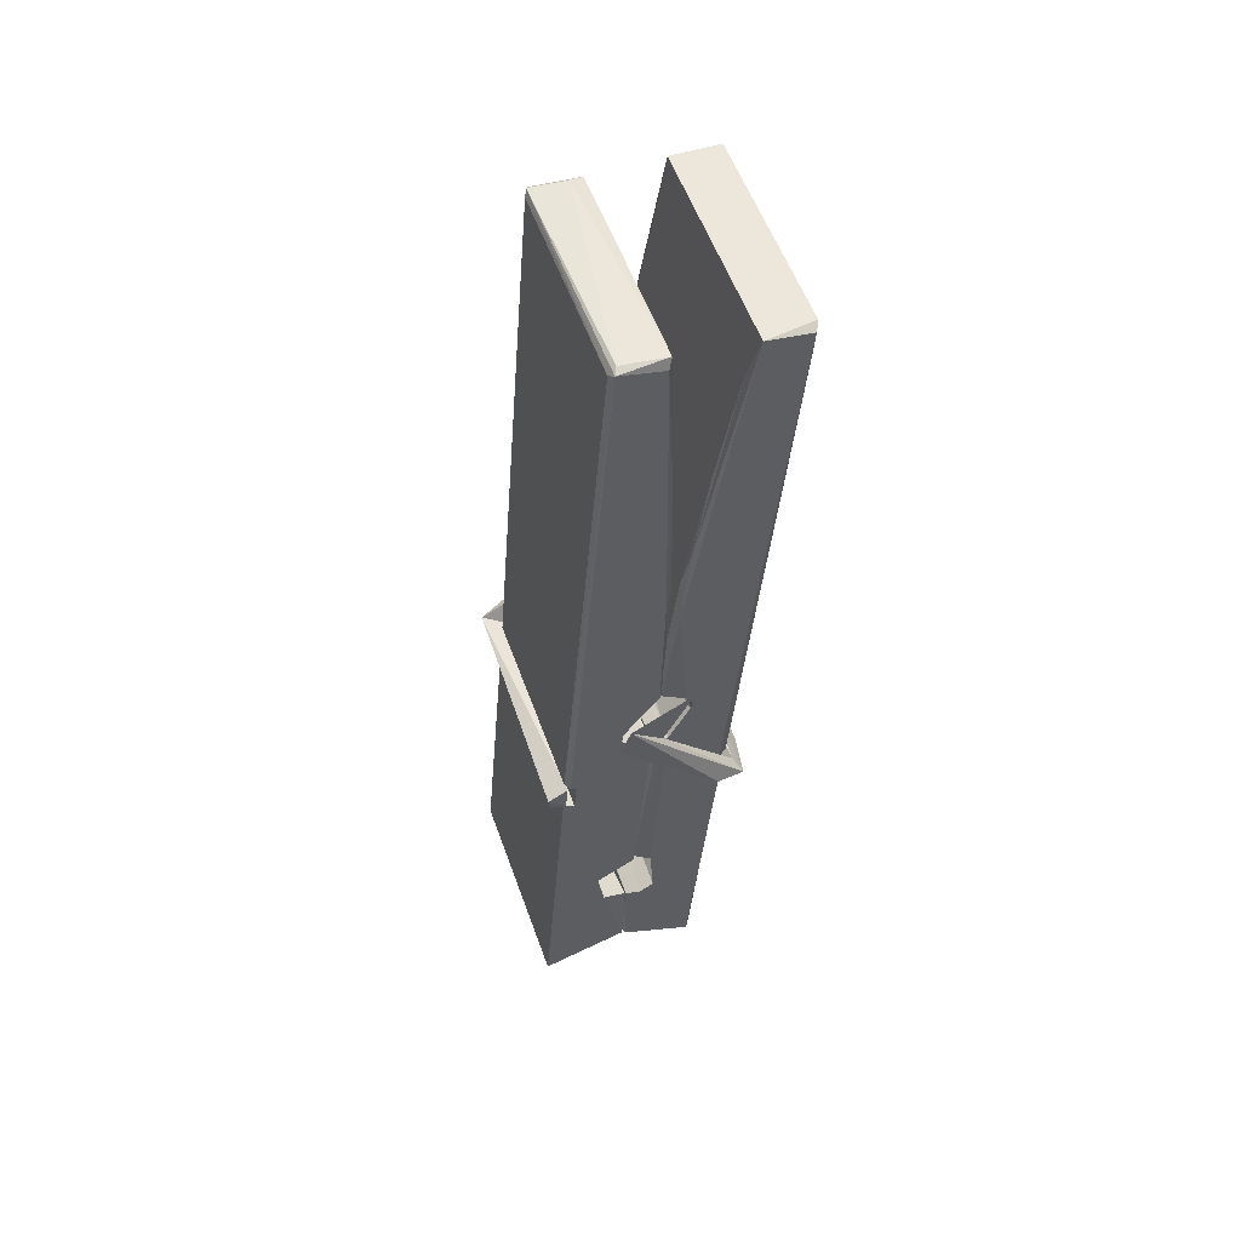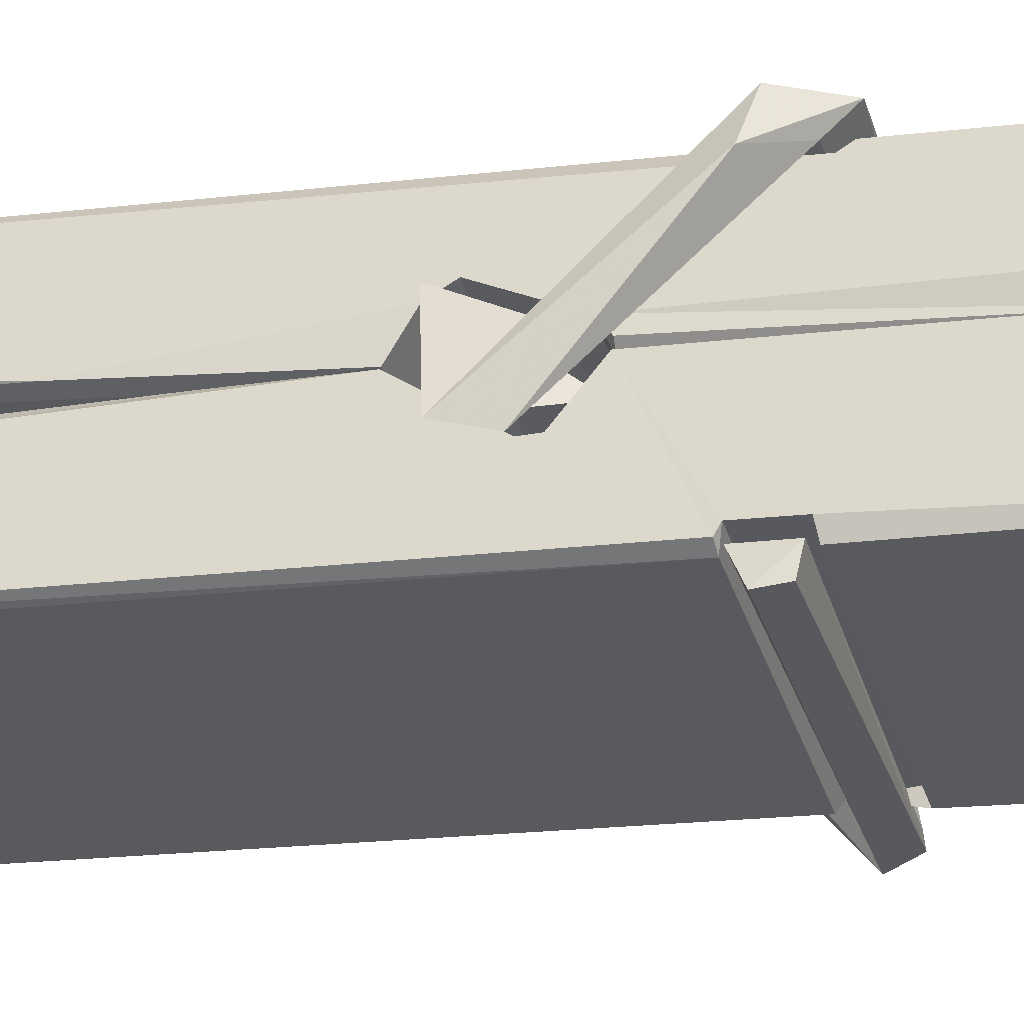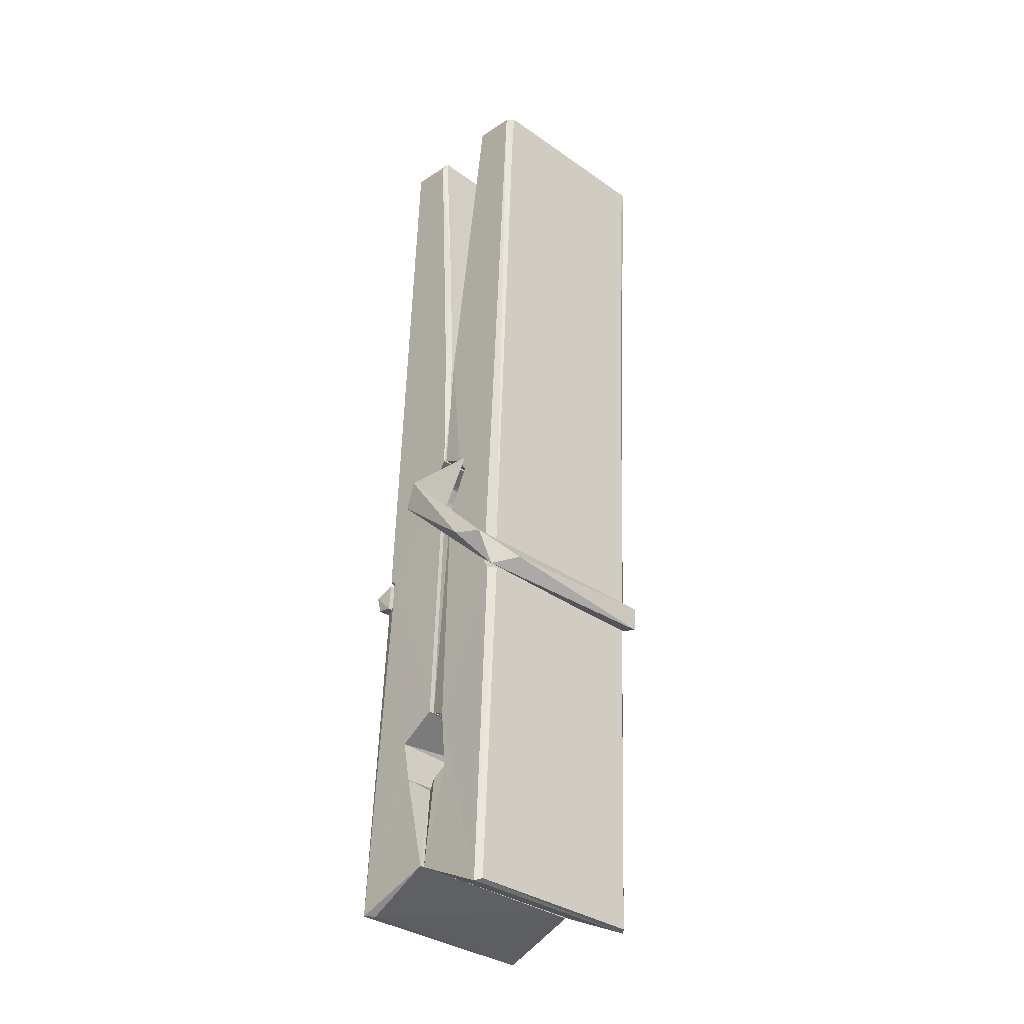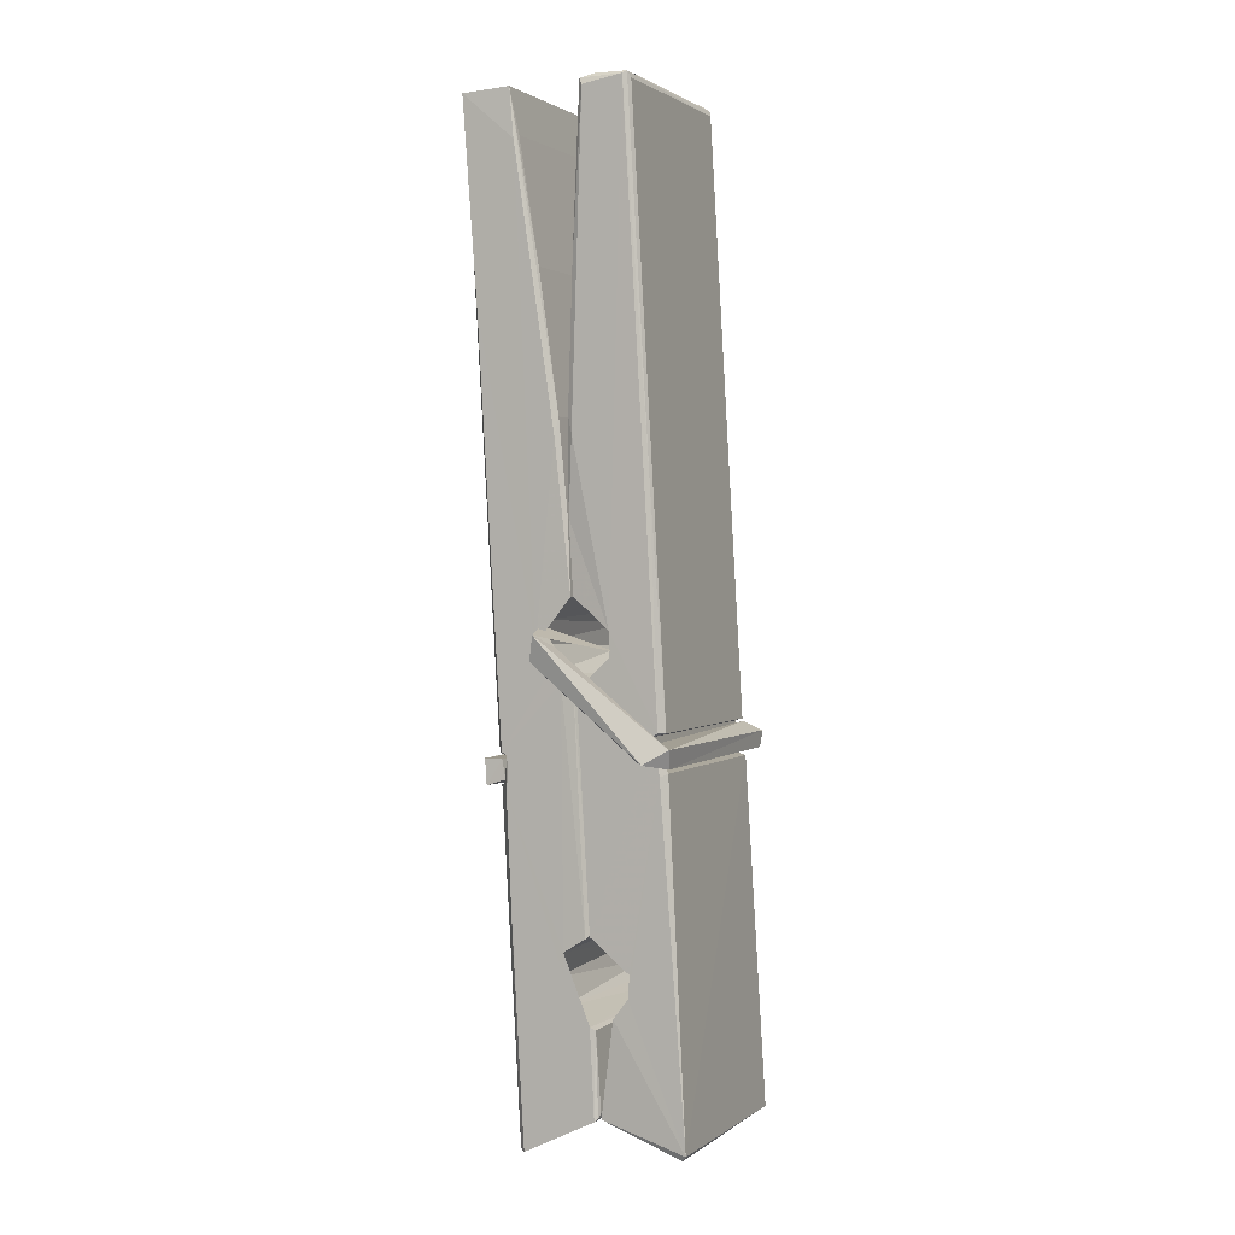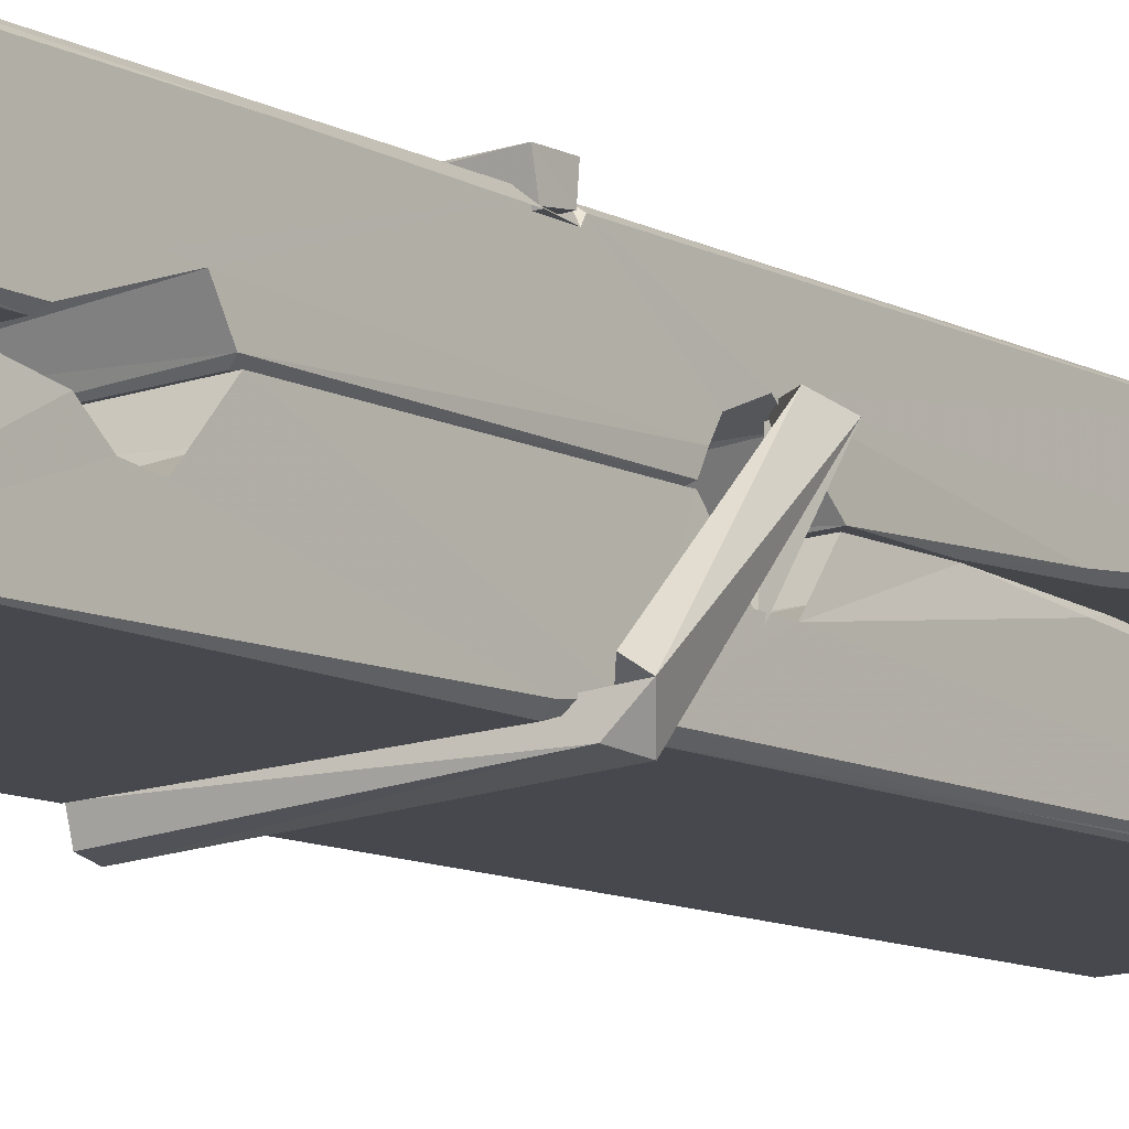
<metadata>
{"format":"obj","ext":"obj","renderer":"f3d","projection":"perspective","resolution":1024,"background":"white","views":[{"elev":55.1,"azim":-109.4,"up":"+Y"},{"elev":-31.1,"azim":-73.6,"up":"+Z"},{"elev":-35.9,"azim":-43.1,"up":"+Y"},{"elev":3.5,"azim":114.8,"up":"+Y"},{"elev":-15.4,"azim":38.3,"up":"+Z"}]}
</metadata>
<code>
v 0.8852 0.4767 -1.235
v 1.049 0.5107 -1.295
v 0.887 0.509 -1.296
v 0.8908 0.5125 -1.297
v 0.8735 1.055 -1.251
v 0.8751 1.135 -1.239
v 0.8727 1.232 -1.222
v 0.8778 1.024 -1.257
v 1.031 1.233 -1.221
v 0.8717 1.228 -1.178
v 0.8715 0.9951 -1.258
v 0.8648 1.267 -1.215
v 1.045 0.6452 -1.286
v 0.8782 0.7509 -1.216
v 0.8758 0.8284 -1.263
v 0.8821 0.5791 -1.282
v 0.8822 0.5861 -1.27
v 0.8811 0.6342 -1.273
v 1.047 0.5927 -1.267
v 1.041 0.6133 -1.26
v 0.8868 0.596 -1.263
v 1.04 0.8607 -1.243
v 1.036 0.8787 -1.247
v 0.8746 0.8791 -1.25
v 0.8753 0.8911 -1.269
v 1.038 0.8962 -1.271
v 0.8831 0.7742 -1.211
v 1.025 1.236 -1.223
v 1.028 1.272 -1.216
v 1.032 1.028 -1.258
v 1.04 0.8389 -1.253
v 1.04 0.8289 -1.274
v 1.041 0.8327 -1.264
v 1.04 0.6481 -1.288
v 1.047 0.5131 -1.297
v 1.043 0.5165 -1.298
v 1.046 0.7573 -1.221
v 0.8853 0.7509 -1.212
v 1.026 1.233 -1.18
v 1.028 1.139 -1.24
v 0.8759 0.8491 -1.242
v 0.8843 0.6428 -1.287
v 0.8915 0.6143 -1.259
v 1.047 0.5806 -1.29
v 0.8797 0.9499 -1.265
v 1.034 0.9539 -1.267
v 0.8749 0.8675 -1.243
v 0.8652 1.262 -1.18
v 0.8721 1.265 -1.176
v 1.03 1.269 -1.177
v 1.034 1.109 -1.191
v 1.042 0.7797 -1.216
v 1.043 0.5777 -1.293
v 1.05 0.4813 -1.237
v 1.046 0.4823 -1.233
v 0.8905 0.4788 -1.232
v 0.884 0.5062 -1.293
v 1.036 1.014 -1.256
v 1.046 0.6339 -1.268
v 0.8807 0.8231 -1.275
v 1.035 0.8269 -1.276
v 1.042 0.7773 -1.22
v 0.876 0.8225 -1.271
v 1.043 0.7539 -1.218
v 1.038 0.7549 -1.213
v 0.8872 0.5737 -1.292
v 0.8775 0.773 -1.219
v 0.8781 0.753 -1.22
v 1.038 0.7782 -1.212
v 0.8678 1.272 -1.272
v 1.046 0.5123 -1.299
v 0.8744 1.025 -1.265
v 0.8714 1.136 -1.267
v 1.029 1.268 -1.276
v 1.029 1.274 -1.308
v 1.036 1.015 -1.27
v 1.034 1.029 -1.267
v 1.031 1.141 -1.269
v 0.871 1.011 -1.269
v 0.8806 0.6428 -1.288
v 1.045 0.6471 -1.289
v 1.047 0.5882 -1.309
v 0.8807 0.6244 -1.319
v 0.88 0.7657 -1.347
v 1.045 0.6379 -1.31
v 0.8786 0.8601 -1.303
v 1.036 0.8852 -1.294
v 0.8813 0.8835 -1.29
v 1.039 0.8725 -1.302
v 0.8741 0.8911 -1.271
v 0.8753 0.8428 -1.3
v 1.04 0.8404 -1.296
v 1.04 0.8523 -1.303
v 1.036 0.8963 -1.272
v 0.8762 0.8233 -1.275
v 0.8698 1.267 -1.311
v 1.03 1.029 -1.266
v 1.046 0.6041 -1.32
v 1.036 0.7697 -1.348
v 1.033 0.9804 -1.332
v 1.023 1.271 -1.313
v 1.023 1.277 -1.283
v 1.026 1.273 -1.273
v 1.027 1.141 -1.268
v 0.8746 0.8716 -1.3
v 1.046 0.6218 -1.322
v 0.8818 0.5895 -1.314
v 0.8839 0.5089 -1.298
v 0.8762 0.95 -1.267
v 1.035 0.954 -1.268
v 1.035 0.7988 -1.346
v 0.864 1.272 -1.309
v 0.8697 1.274 -1.306
v 1.026 1.276 -1.311
v 1.041 0.7996 -1.342
v 1.042 0.7676 -1.344
v 1.048 0.4943 -1.368
v 0.89 0.4873 -1.359
v 0.8768 0.7669 -1.339
v 0.8644 1.264 -1.274
v 1.046 0.49 -1.364
v 0.8821 0.7949 -1.345
v 0.8762 0.7949 -1.342
v 1.04 0.8278 -1.277
v 0.8762 0.7923 -1.337
v 0.8871 0.5744 -1.293
v 0.884 0.488 -1.366
v 1.041 0.7965 -1.338
v 1.036 0.771 -1.34
v 0.8776 0.7923 -1.343
v 1.042 0.7907 -1.337
v 1.05 0.7748 -1.355
v 0.8776 0.7694 -1.345
v 1.064 0.7786 -1.339
v 0.8781 0.7725 -1.358
v 0.8764 0.7856 -1.36
v 1.045 0.7541 -1.204
v 1.044 0.7592 -1.219
v 1.044 0.8597 -1.26
v 0.8586 0.7737 -1.205
v 1.038 0.8562 -1.31
v 1.028 0.8737 -1.241
v 0.8823 0.8257 -1.288
v 0.8743 0.8794 -1.243
v 0.8616 0.8746 -1.298
v 0.8622 0.8504 -1.306
v 0.853 0.7803 -1.229
v 0.8731 0.8346 -1.268
v 0.8972 0.76 -1.197
v 0.8733 0.7471 -1.206
v 0.8712 0.7601 -1.219
v 1.043 0.7744 -1.216
v 0.8742 0.7711 -1.208
v 1.044 0.7745 -1.202
v 1.063 0.8689 -1.252
v 1.058 0.8492 -1.247
v 1.052 0.7785 -1.331
v 1.056 0.7897 -1.357
f 49 29 12
f 8 5 6
f 5 7 6
f 7 40 6
f 40 8 6
f 58 30 29
f 58 29 9
f 12 5 11
f 18 15 42
f 15 63 42
f 20 59 19
f 38 14 1
f 18 43 17
f 18 59 43
f 17 43 21
f 22 23 26
f 41 31 15
f 15 32 60
f 7 5 12
f 50 9 29
f 48 10 49
f 28 12 29
f 28 29 40
f 29 30 40
f 23 24 26
f 22 47 23
f 47 24 23
f 41 22 31
f 18 13 59
f 43 59 20
f 19 17 21
f 21 20 19
f 44 16 19
f 16 17 19
f 54 57 2
f 69 52 51
f 39 51 50
f 28 7 12
f 30 8 40
f 40 7 28
f 25 45 26
f 25 26 24
f 47 22 41
f 31 33 15
f 33 32 15
f 34 13 42
f 42 13 18
f 43 20 21
f 36 35 3
f 36 3 4
f 57 3 2
f 3 35 2
f 10 39 50
f 10 50 49
f 25 11 45
f 11 5 8
f 11 8 45
f 45 8 30
f 26 45 46
f 45 30 46
f 58 22 26
f 26 46 58
f 46 30 58
f 51 39 69
f 39 10 69
f 25 24 11
f 47 67 48
f 67 27 48
f 48 27 10
f 51 9 50
f 22 9 51
f 52 22 51
f 64 37 55
f 55 56 54
f 54 56 1
f 4 3 66
f 36 4 66
f 36 66 53
f 35 36 53
f 35 53 2
f 56 55 38
f 66 3 57
f 1 18 17
f 14 18 1
f 15 18 14
f 47 11 24
f 11 47 48
f 12 11 48
f 49 12 48
f 29 49 50
f 9 22 58
f 31 22 52
f 31 52 33
f 64 19 59
f 19 64 44
f 2 44 64
f 2 64 54
f 57 54 1
f 32 61 60
f 33 13 32
f 62 33 52
f 47 41 15
f 15 60 63
f 60 61 42
f 34 42 61
f 32 13 34
f 32 34 61
f 33 59 13
f 64 59 33
f 38 55 65
f 55 37 65
f 14 68 15
f 60 42 63
f 66 16 44
f 66 44 53
f 2 53 44
f 55 54 64
f 38 1 56
f 17 57 1
f 57 17 16
f 66 57 16
f 15 68 67
f 62 37 64
f 68 37 62
f 68 62 67
f 64 33 62
f 52 69 62
f 67 62 69
f 67 69 27
f 47 15 67
f 69 10 27
f 37 38 65
f 38 37 68
f 68 14 38
f 82 117 71
f 75 76 74
f 76 77 78
f 76 78 74
f 78 103 74
f 73 72 79
f 73 79 120
f 83 85 106
f 83 80 85
f 83 106 98
f 83 98 107
f 106 116 98
f 105 86 91
f 87 94 89
f 112 123 122
f 123 90 105
f 90 88 105
f 70 73 120
f 103 78 104
f 78 77 97
f 78 97 104
f 88 94 87
f 89 86 105
f 105 87 89
f 93 86 89
f 117 116 99
f 115 100 111
f 96 111 101
f 111 100 101
f 100 114 101
f 72 73 104
f 73 70 103
f 73 103 104
f 104 97 72
f 90 109 94
f 94 88 90
f 105 88 87
f 92 91 93
f 91 86 93
f 95 91 92
f 92 124 95
f 95 81 80
f 80 81 85
f 98 82 107
f 107 82 126
f 108 71 118
f 127 121 117
f 114 112 96
f 114 96 101
f 102 103 70
f 72 97 110
f 72 110 109
f 110 94 109
f 97 77 110
f 89 94 110
f 89 110 76
f 110 77 76
f 122 111 96
f 96 112 122
f 79 72 109
f 109 90 79
f 127 84 119
f 113 112 114
f 114 102 113
f 75 102 114
f 75 114 100
f 75 100 115
f 121 127 118
f 126 71 108
f 84 127 117
f 99 84 117
f 127 83 107
f 127 119 83
f 95 123 91
f 91 123 105
f 90 123 112
f 90 112 79
f 112 120 79
f 112 70 120
f 70 112 113
f 70 113 102
f 102 75 103
f 103 75 74
f 76 75 89
f 75 115 89
f 115 93 89
f 81 128 116
f 106 85 81
f 106 81 116
f 98 116 117
f 98 117 82
f 121 71 117
f 71 121 118
f 127 108 118
f 92 93 124
f 93 115 124
f 123 95 125
f 81 95 124
f 128 81 124
f 124 115 128
f 128 115 111
f 111 122 125
f 111 125 128
f 122 123 125
f 80 83 119
f 71 126 82
f 127 107 108
f 107 126 108
f 119 129 128
f 128 125 119
f 80 125 95
f 125 80 119
f 99 116 128
f 99 128 129
f 99 129 119
f 119 84 99
f 131 158 130
f 132 136 158
f 132 134 133
f 130 136 133
f 132 133 135
f 136 132 135
f 130 158 136
f 149 137 154
f 154 152 153
f 155 134 158
f 158 131 139
f 151 148 153
f 147 146 151
f 155 142 156
f 156 142 139
f 155 139 142
f 142 155 141
f 141 155 142
f 145 144 143
f 145 143 144
f 148 145 144
f 144 145 148
f 146 145 148
f 147 145 146
f 146 148 151
f 147 140 145
f 156 139 131
f 134 155 156
f 155 158 139
f 145 140 148
f 147 150 140
f 150 147 151
f 150 149 140
f 140 153 148
f 153 140 154
f 154 140 149
f 151 138 150
f 153 152 151
f 138 152 137
f 137 152 154
f 150 137 149
f 137 150 138
f 138 151 152
f 157 134 156
f 157 156 131
f 157 131 134
f 132 158 134
f 134 131 133
f 131 130 133
f 133 136 135
f 49 29 12
f 8 5 6
f 5 7 6
f 7 40 6
f 40 8 6
f 58 30 29
f 58 29 9
f 12 5 11
f 18 15 42
f 15 63 42
f 20 59 19
f 38 14 1
f 18 43 17
f 18 59 43
f 17 43 21
f 22 23 26
f 41 31 15
f 15 32 60
f 7 5 12
f 50 9 29
f 48 10 49
f 28 12 29
f 28 29 40
f 29 30 40
f 23 24 26
f 22 47 23
f 47 24 23
f 41 22 31
f 18 13 59
f 43 59 20
f 19 17 21
f 21 20 19
f 44 16 19
f 16 17 19
f 54 57 2
f 69 52 51
f 39 51 50
f 28 7 12
f 30 8 40
f 40 7 28
f 25 45 26
f 25 26 24
f 47 22 41
f 31 33 15
f 33 32 15
f 34 13 42
f 42 13 18
f 43 20 21
f 36 35 3
f 36 3 4
f 57 3 2
f 3 35 2
f 10 39 50
f 10 50 49
f 25 11 45
f 11 5 8
f 11 8 45
f 45 8 30
f 26 45 46
f 45 30 46
f 58 22 26
f 26 46 58
f 46 30 58
f 51 39 69
f 39 10 69
f 25 24 11
f 47 67 48
f 67 27 48
f 48 27 10
f 51 9 50
f 22 9 51
f 52 22 51
f 64 37 55
f 55 56 54
f 54 56 1
f 4 3 66
f 36 4 66
f 36 66 53
f 35 36 53
f 35 53 2
f 56 55 38
f 66 3 57
f 1 18 17
f 14 18 1
f 15 18 14
f 47 11 24
f 11 47 48
f 12 11 48
f 49 12 48
f 29 49 50
f 9 22 58
f 31 22 52
f 31 52 33
f 64 19 59
f 19 64 44
f 2 44 64
f 2 64 54
f 57 54 1
f 32 61 60
f 33 13 32
f 62 33 52
f 47 41 15
f 15 60 63
f 60 61 42
f 34 42 61
f 32 13 34
f 32 34 61
f 33 59 13
f 64 59 33
f 38 55 65
f 55 37 65
f 14 68 15
f 60 42 63
f 66 16 44
f 66 44 53
f 2 53 44
f 55 54 64
f 38 1 56
f 17 57 1
f 57 17 16
f 66 57 16
f 15 68 67
f 62 37 64
f 68 37 62
f 68 62 67
f 64 33 62
f 52 69 62
f 67 62 69
f 67 69 27
f 47 15 67
f 69 10 27
f 37 38 65
f 38 37 68
f 68 14 38
f 82 117 71
f 75 76 74
f 76 77 78
f 76 78 74
f 78 103 74
f 73 72 79
f 73 79 120
f 83 85 106
f 83 80 85
f 83 106 98
f 83 98 107
f 106 116 98
f 105 86 91
f 87 94 89
f 112 123 122
f 123 90 105
f 90 88 105
f 70 73 120
f 103 78 104
f 78 77 97
f 78 97 104
f 88 94 87
f 89 86 105
f 105 87 89
f 93 86 89
f 117 116 99
f 115 100 111
f 96 111 101
f 111 100 101
f 100 114 101
f 72 73 104
f 73 70 103
f 73 103 104
f 104 97 72
f 90 109 94
f 94 88 90
f 105 88 87
f 92 91 93
f 91 86 93
f 95 91 92
f 92 124 95
f 95 81 80
f 80 81 85
f 98 82 107
f 107 82 126
f 108 71 118
f 127 121 117
f 114 112 96
f 114 96 101
f 102 103 70
f 72 97 110
f 72 110 109
f 110 94 109
f 97 77 110
f 89 94 110
f 89 110 76
f 110 77 76
f 122 111 96
f 96 112 122
f 79 72 109
f 109 90 79
f 127 84 119
f 113 112 114
f 114 102 113
f 75 102 114
f 75 114 100
f 75 100 115
f 121 127 118
f 126 71 108
f 84 127 117
f 99 84 117
f 127 83 107
f 127 119 83
f 95 123 91
f 91 123 105
f 90 123 112
f 90 112 79
f 112 120 79
f 112 70 120
f 70 112 113
f 70 113 102
f 102 75 103
f 103 75 74
f 76 75 89
f 75 115 89
f 115 93 89
f 81 128 116
f 106 85 81
f 106 81 116
f 98 116 117
f 98 117 82
f 121 71 117
f 71 121 118
f 127 108 118
f 92 93 124
f 93 115 124
f 123 95 125
f 81 95 124
f 128 81 124
f 124 115 128
f 128 115 111
f 111 122 125
f 111 125 128
f 122 123 125
f 80 83 119
f 71 126 82
f 127 107 108
f 107 126 108
f 119 129 128
f 128 125 119
f 80 125 95
f 125 80 119
f 99 116 128
f 99 128 129
f 99 129 119
f 119 84 99
f 131 158 130
f 132 136 158
f 132 134 133
f 130 136 133
f 132 133 135
f 136 132 135
f 130 158 136
f 149 137 154
f 154 152 153
f 155 134 158
f 158 131 139
f 151 148 153
f 147 146 151
f 155 142 156
f 156 142 139
f 155 139 142
f 142 155 141
f 141 155 142
f 145 144 143
f 145 143 144
f 148 145 144
f 144 145 148
f 146 145 148
f 147 145 146
f 146 148 151
f 147 140 145
f 156 139 131
f 134 155 156
f 155 158 139
f 145 140 148
f 147 150 140
f 150 147 151
f 150 149 140
f 140 153 148
f 153 140 154
f 154 140 149
f 151 138 150
f 153 152 151
f 138 152 137
f 137 152 154
f 150 137 149
f 137 150 138
f 138 151 152
f 157 134 156
f 157 156 131
f 157 131 134
f 132 158 134
f 134 131 133
f 131 130 133
f 133 136 135

</code>
